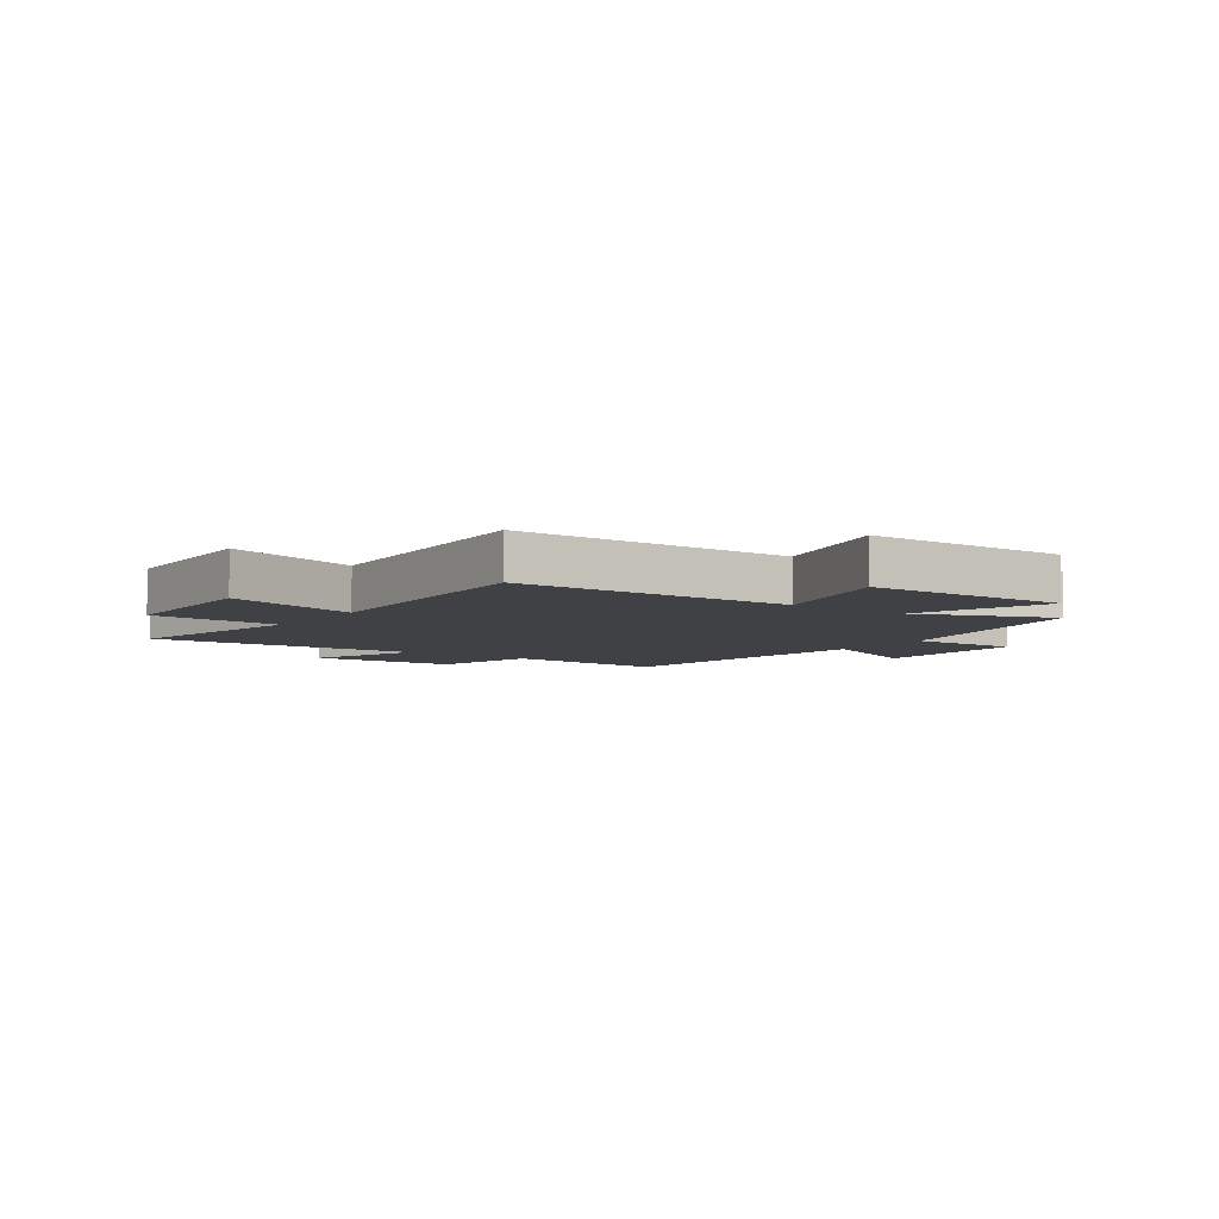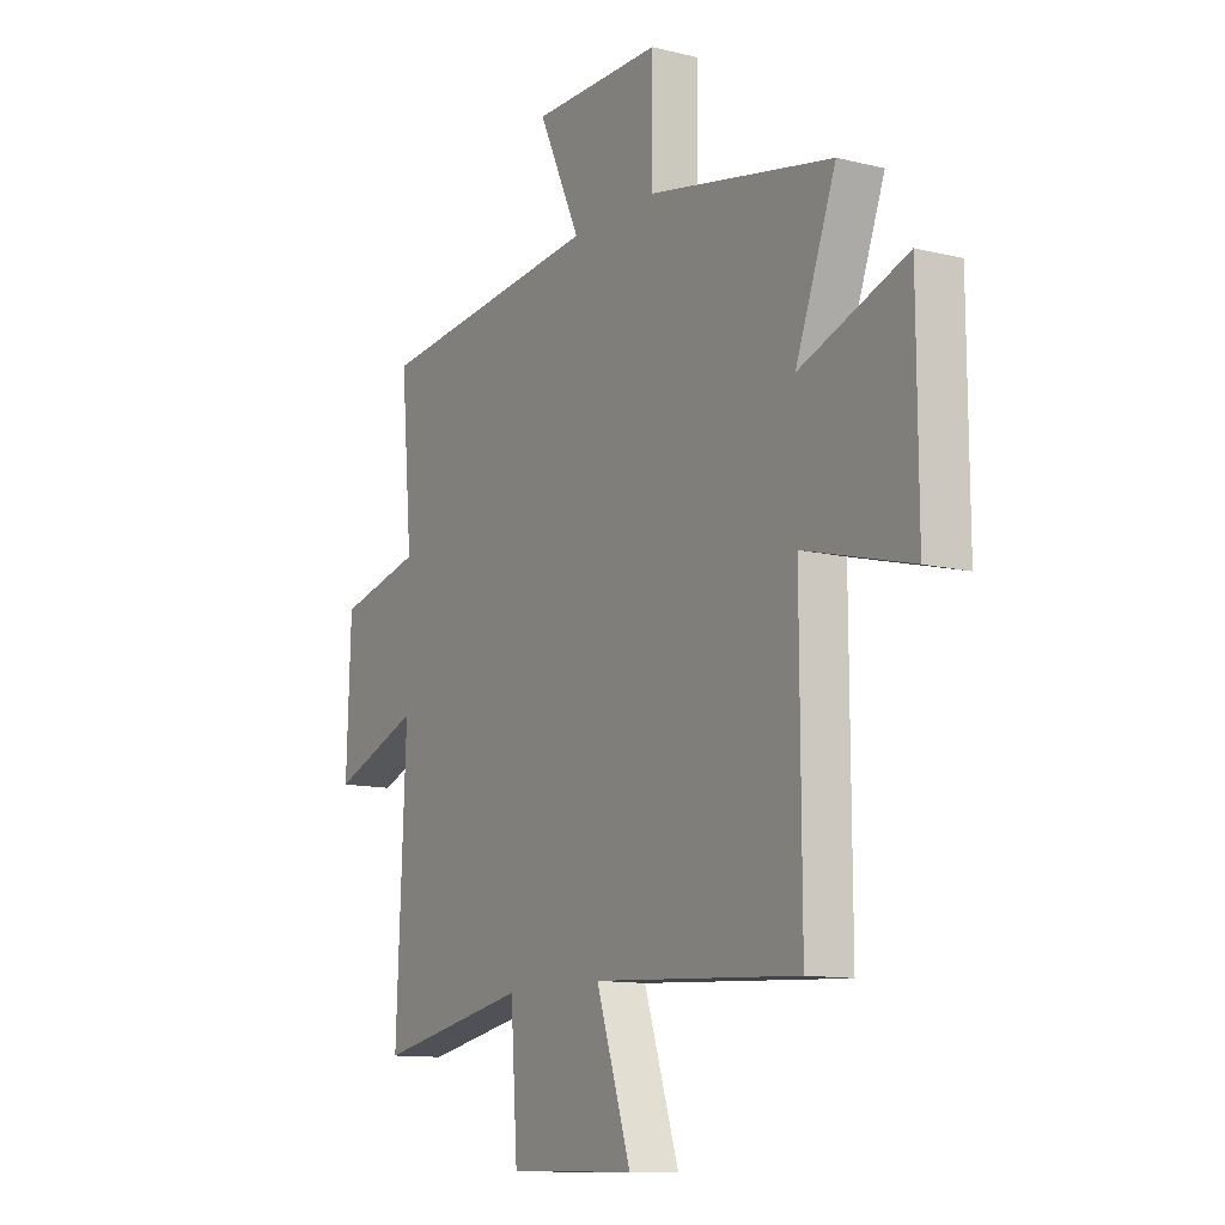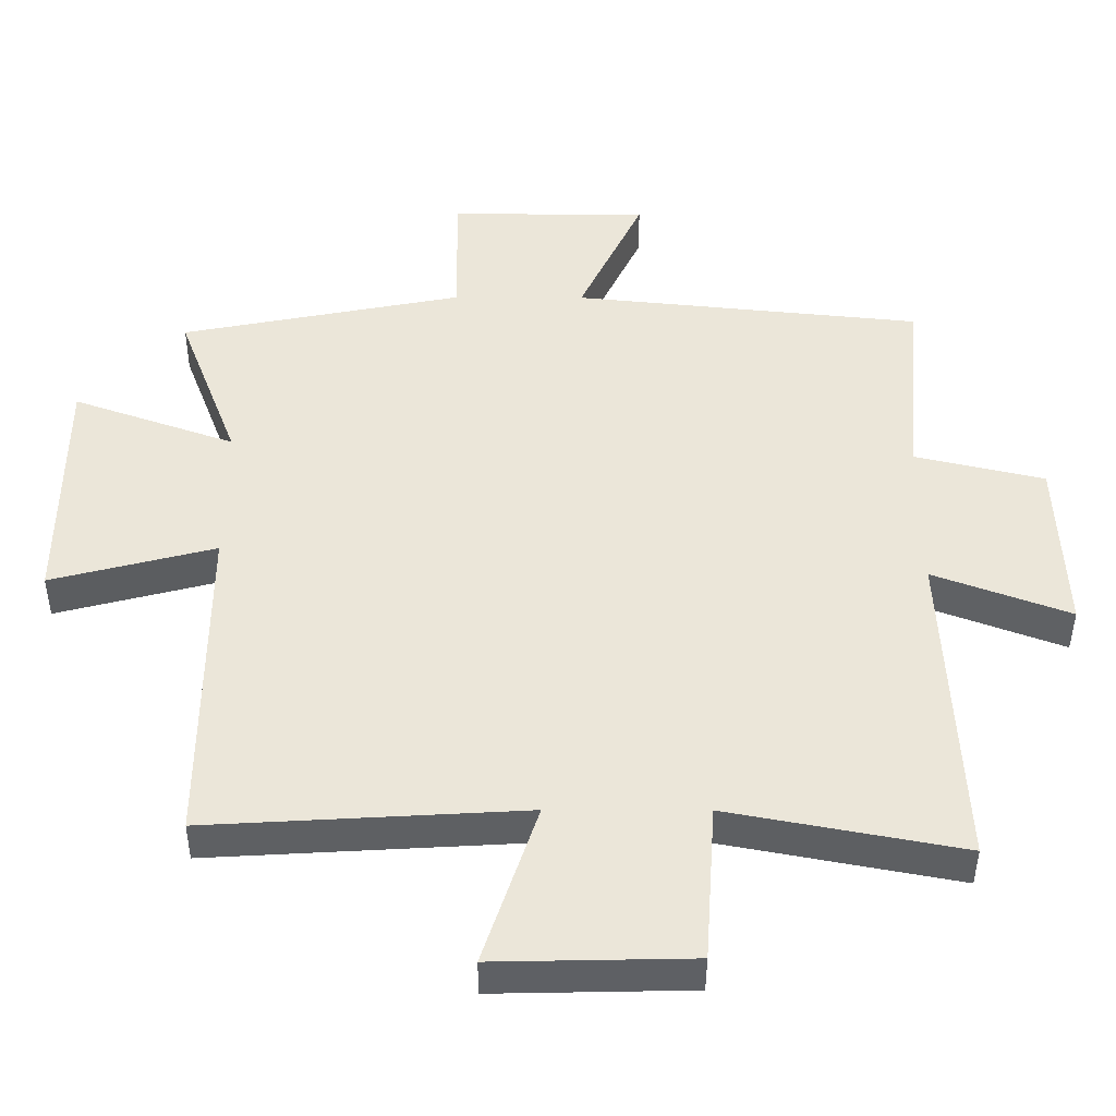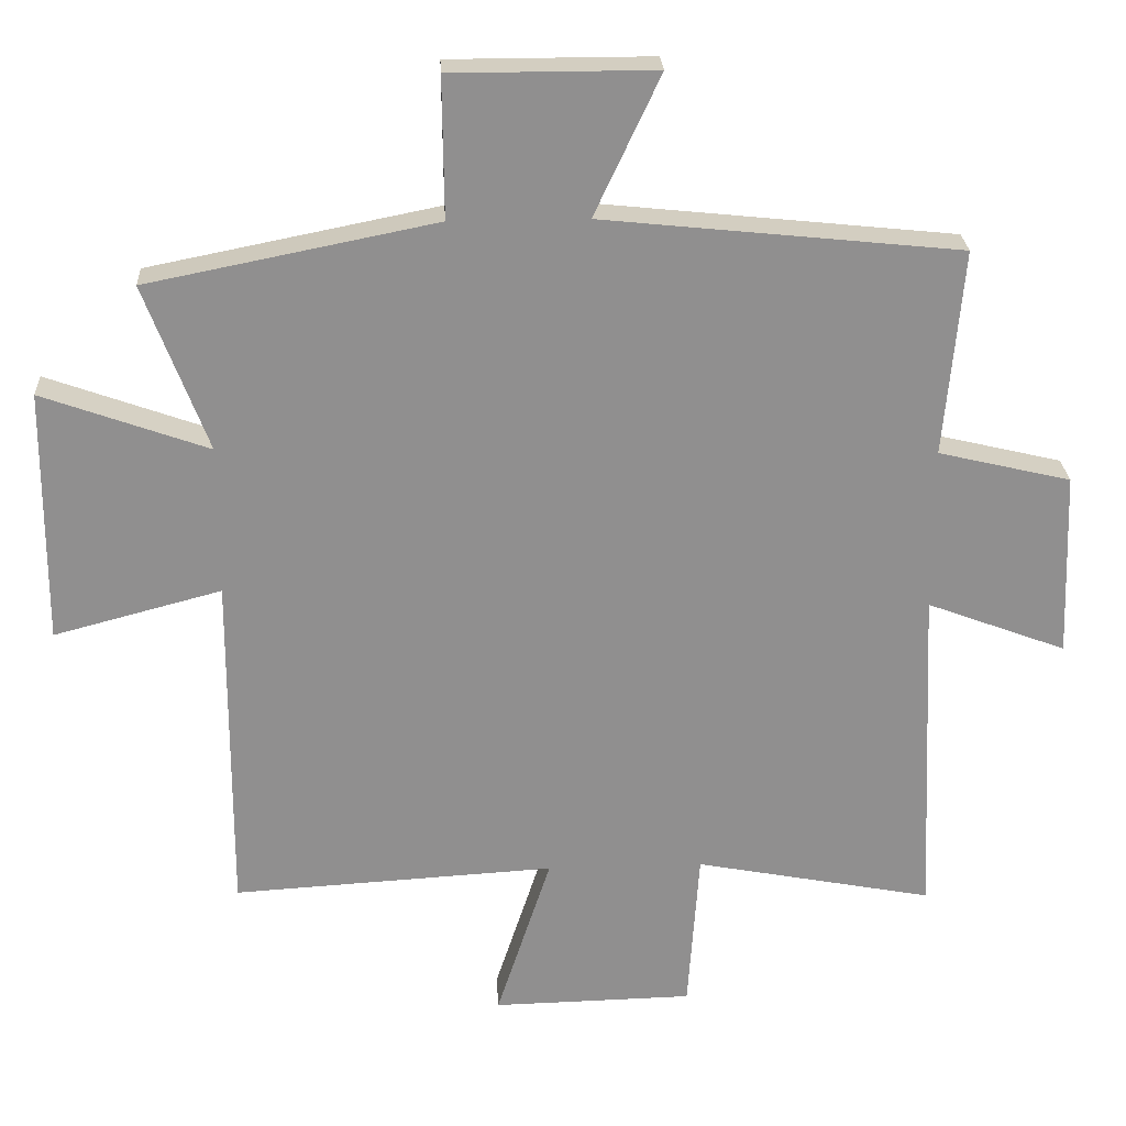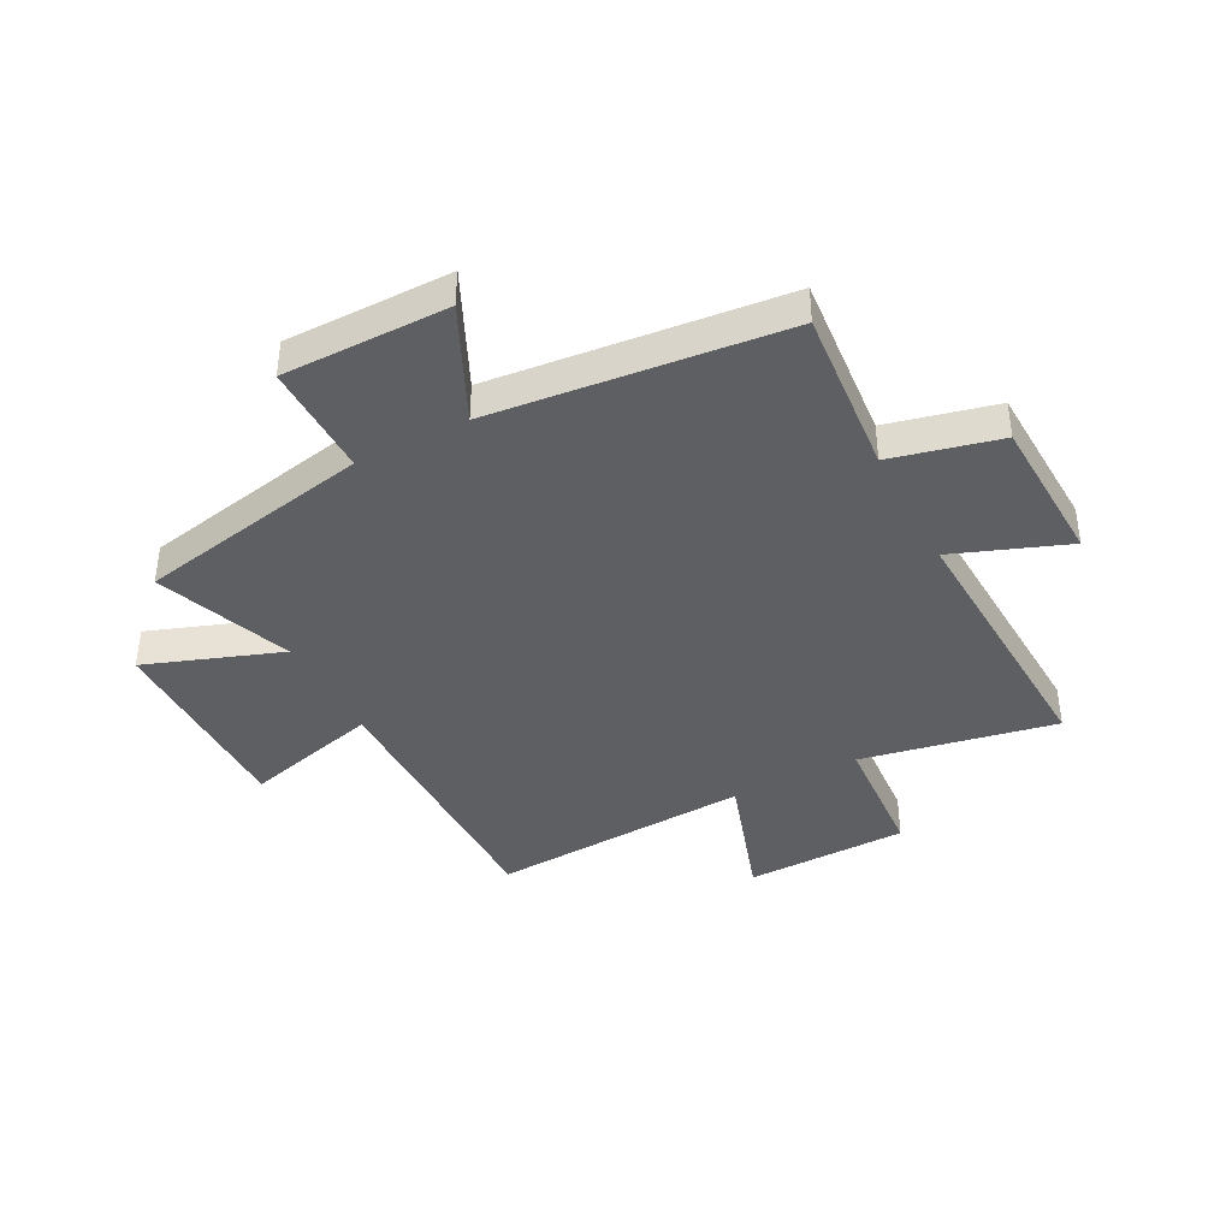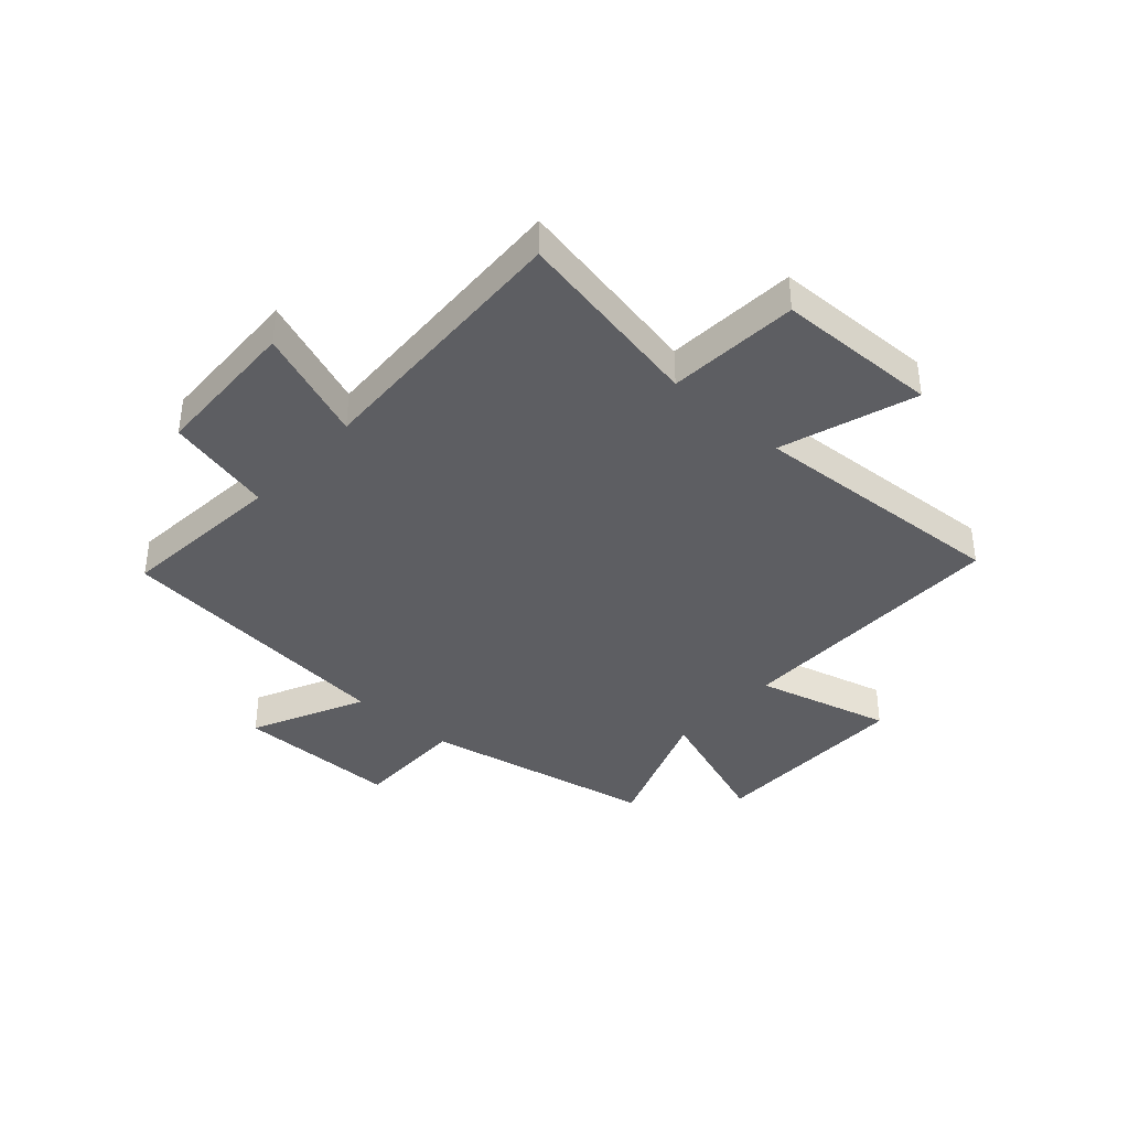
<metadata>
{"format":"obj","ext":"obj","renderer":"f3d","projection":"perspective","resolution":1024,"background":"white","views":[{"elev":-5.9,"azim":-125.0,"up":"+Y"},{"elev":-11.7,"azim":-120.7,"up":"+Z"},{"elev":-43.0,"azim":-0.2,"up":"+Z"},{"elev":24.9,"azim":-3.0,"up":"+Z"},{"elev":-40.0,"azim":27.6,"up":"+Y"},{"elev":-38.5,"azim":138.0,"up":"+Y"}]}
</metadata>
<code>
v 0.522 0.07 -0.565
v 0.182 0.07 -0.5
v 0.166 0.07 -0.732
v -0.12 0.07 -0.738
v -0.042 0.07 -0.5
v -0.502 0.07 -0.527
v -0.5 0.07 -0.034
v -0.739 0.07 -0.097
v -0.737 0.07 0.265
v -0.5 0.07 0.18
v -0.59 0.07 0.418
v -0.178 0.07 0.5
v -0.18 0.07 0.7
v 0.11 0.07 0.7
v 0.016 0.07 0.5
v 0.526 0.07 0.447
v 0.5 0.07 0.153
v 0.689 0.07 0.108
v 0.699 0.07 -0.156
v 0.5 0.07 -0.081
v 0.522 0 -0.565
v 0.182 0 -0.5
v 0.166 0 -0.732
v -0.12 0 -0.738
v -0.042 0 -0.5
v -0.502 0 -0.527
v -0.5 0 -0.034
v -0.739 0 -0.097
v -0.737 0 0.265
v -0.5 0 0.18
v -0.59 0 0.418
v -0.178 0 0.5
v -0.18 0 0.7
v 0.11 0 0.7
v 0.016 0 0.5
v 0.526 0 0.447
v 0.5 0 0.153
v 0.689 0 0.108
v 0.699 0 -0.156
v 0.5 0 -0.081
f 17 18 19 20
f 15 16 17
f 15 17 20
f 12 13 14 15
f 20 1 2
f 15 20 2
f 12 15 2
f 11 12 2
f 10 11 2
f 7 8 9 10
f 5 6 7
f 5 7 10 2
f 2 3 4 5
f 40 39 38 37
f 37 36 35
f 40 37 35
f 35 34 33 32
f 22 21 40
f 22 40 35
f 22 35 32
f 22 32 31
f 22 31 30
f 30 29 28 27
f 27 26 25
f 22 30 27 25
f 25 24 23 22
f 1 21 22 2
f 2 22 23 3
f 3 23 24 4
f 4 24 25 5
f 5 25 26 6
f 6 26 27 7
f 7 27 28 8
f 8 28 29 9
f 9 29 30 10
f 10 30 31 11
f 11 31 32 12
f 12 32 33 13
f 13 33 34 14
f 14 34 35 15
f 15 35 36 16
f 16 36 37 17
f 17 37 38 18
f 18 38 39 19
f 19 39 40 20
f 20 40 21 1

</code>
